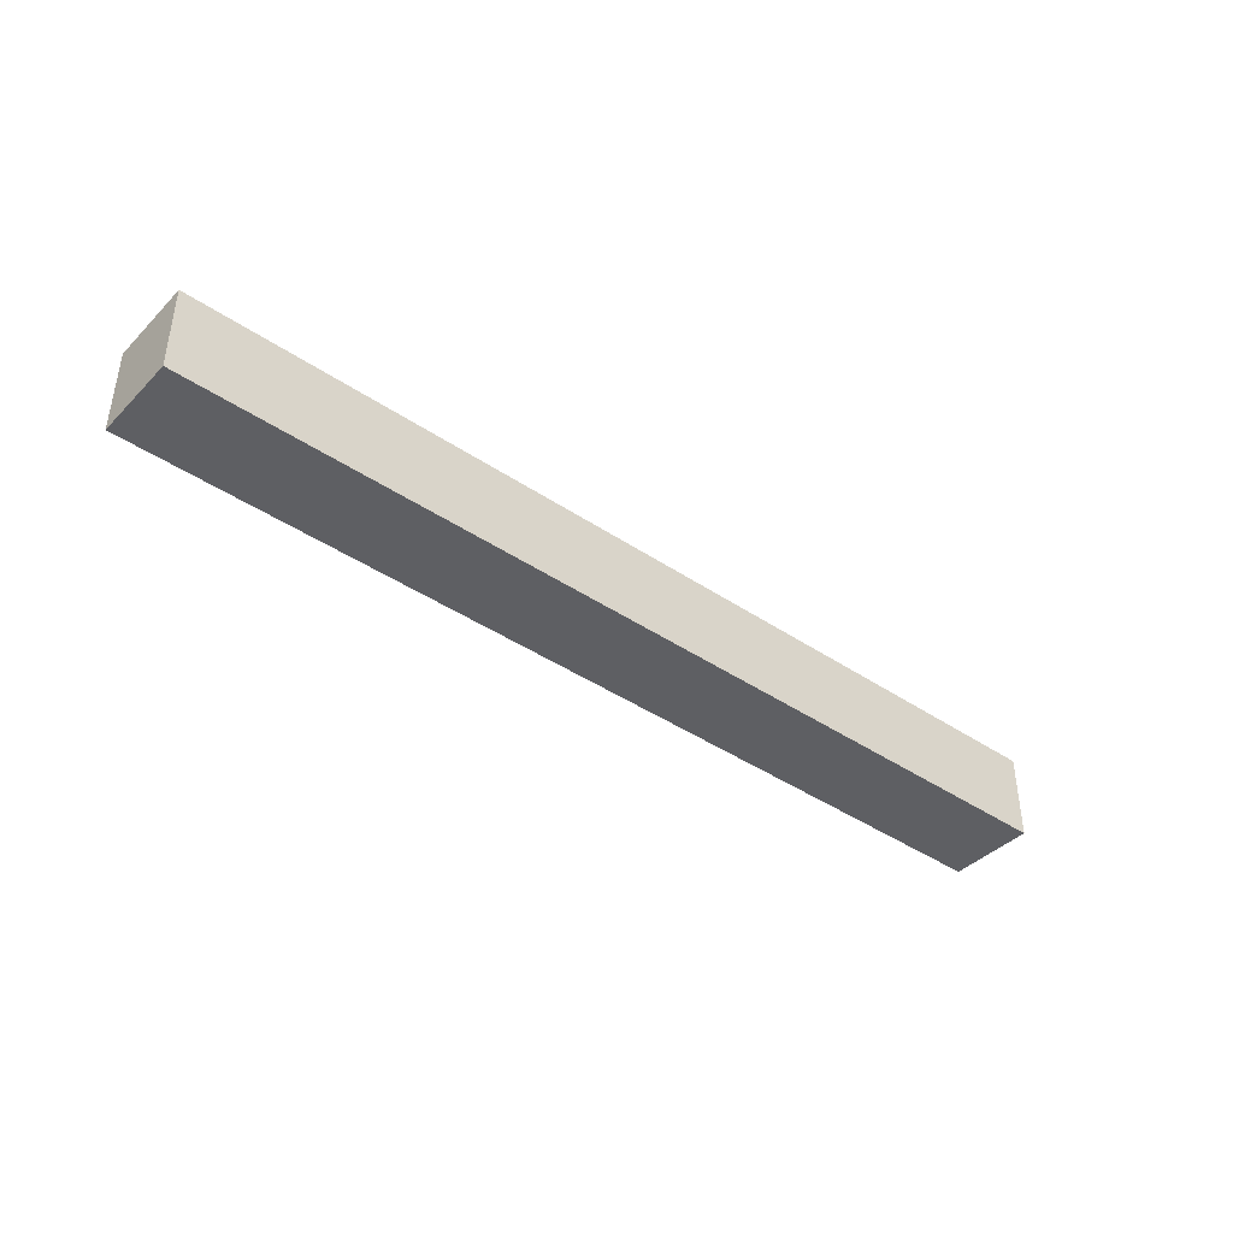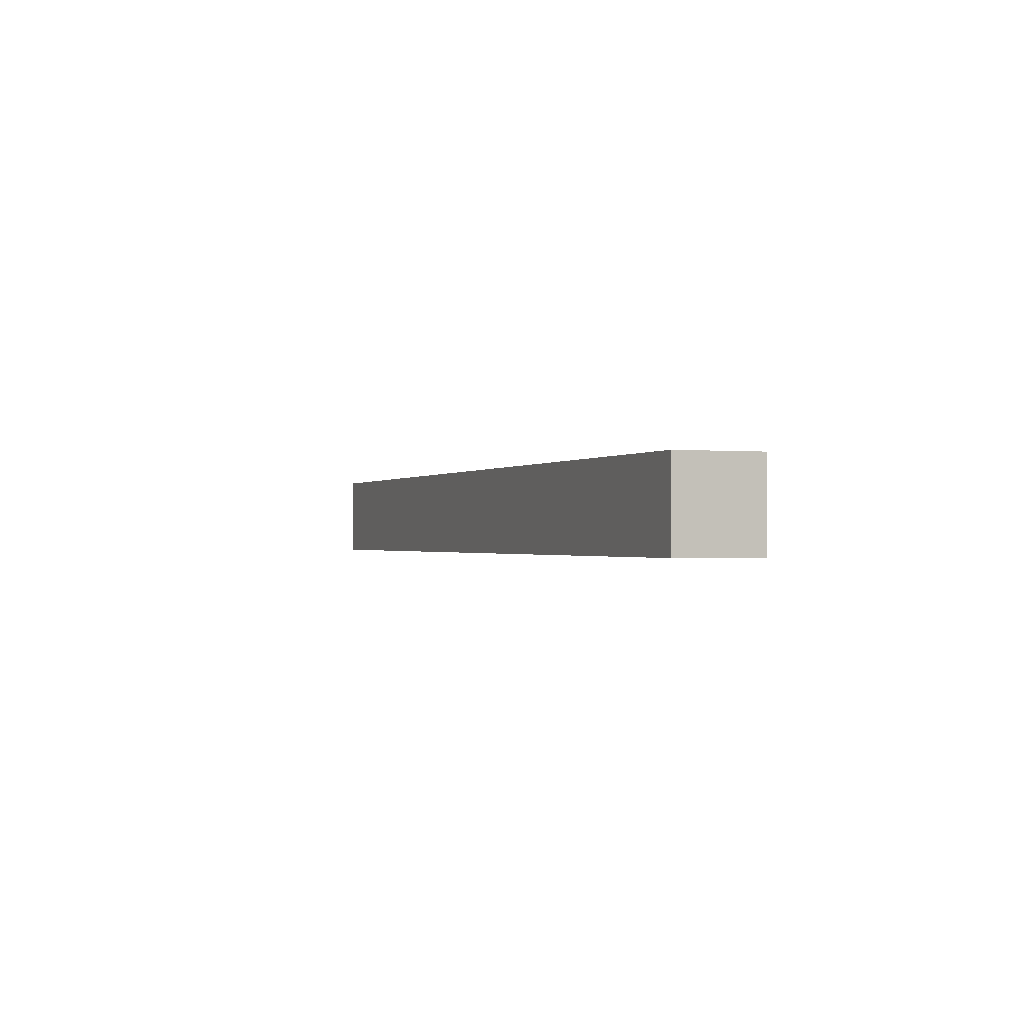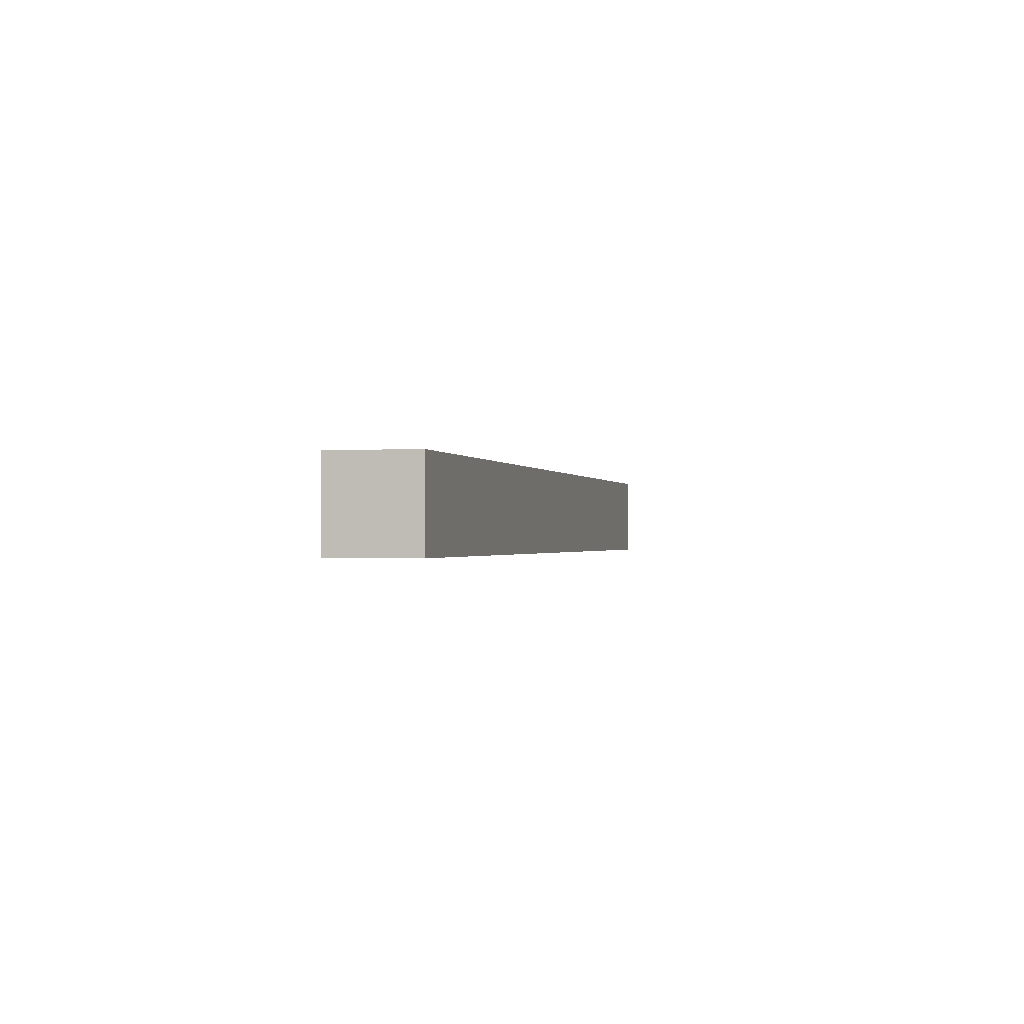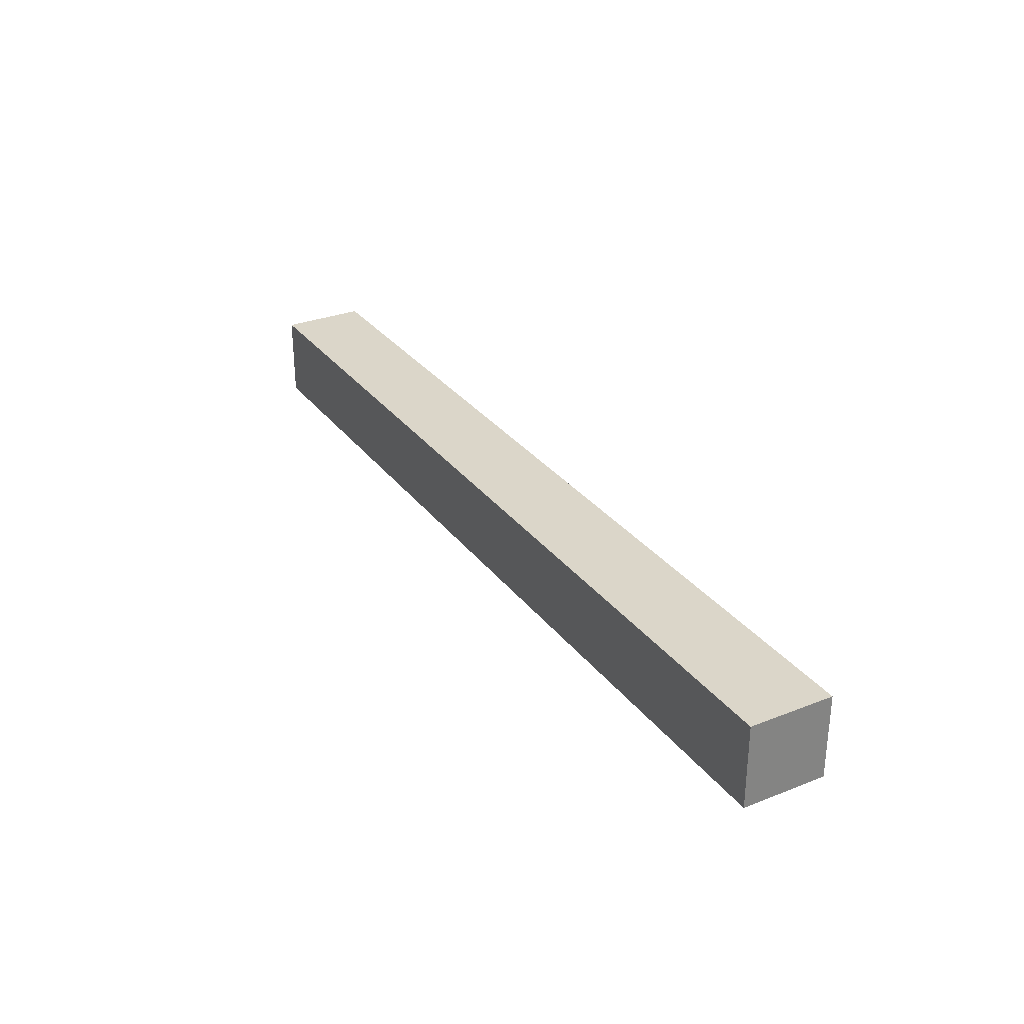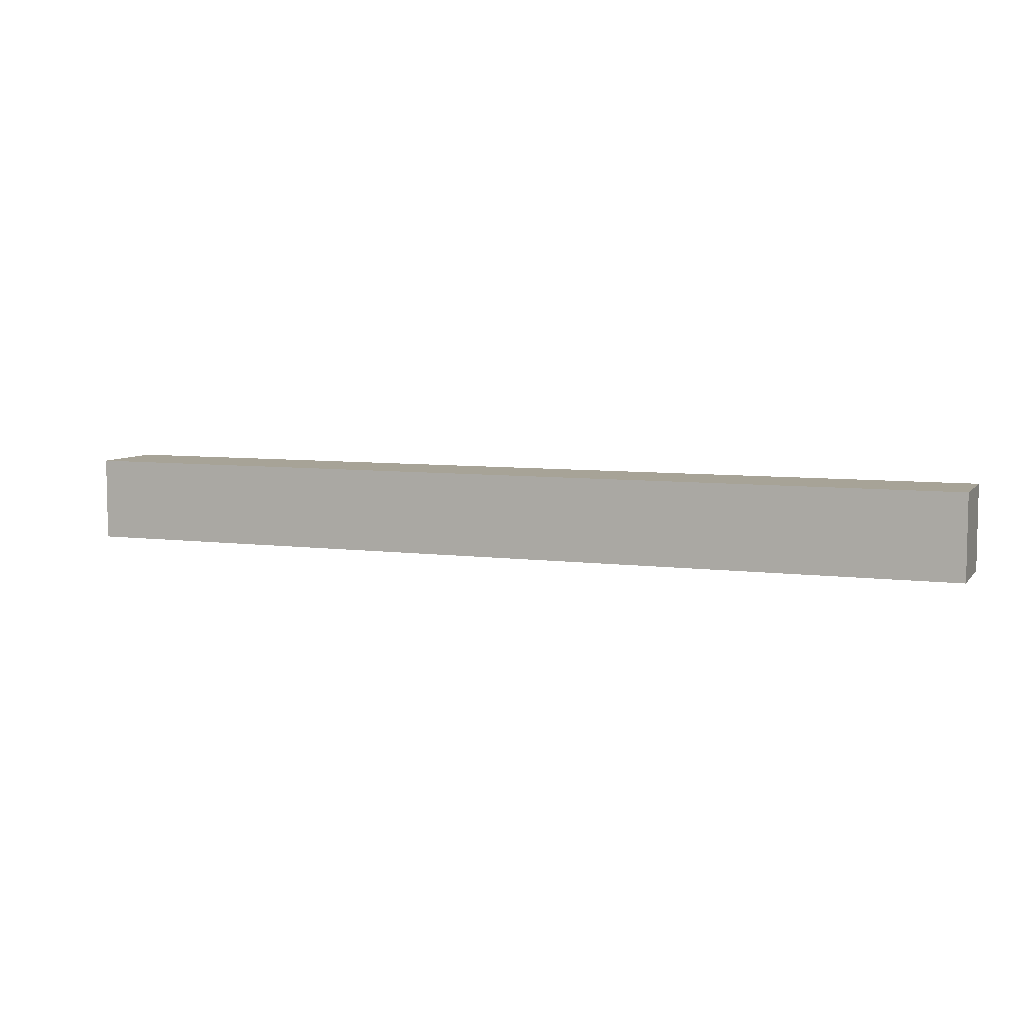
<metadata>
{"format":"obj","ext":"obj","renderer":"f3d","projection":"perspective","resolution":1024,"background":"white","views":[{"elev":-40.7,"azim":140.3,"up":"+Y"},{"elev":-0.8,"azim":69.4,"up":"+Z"},{"elev":-0.8,"azim":-76.5,"up":"+Z"},{"elev":29.9,"azim":-119.8,"up":"+Z"},{"elev":6.7,"azim":-159.0,"up":"+Z"}]}
</metadata>
<code>
o
v -4.9 0.7 10.9
v -4.9 0.7 10.8
v -4.9 0.8 10.9
v -4.9 0.8 10.8
v -3.8 0.7 10.9
v -3.8 0.7 10.8
v -3.8 0.8 10.9
v -3.8 0.8 10.8
v -4.9 0.7 10.9
v -4.9 0.8 10.9
v -3.8 0.7 10.9
v -3.8 0.8 10.9
v -4.9 0.7 10.8
v -4.9 0.8 10.8
v -3.8 0.7 10.8
v -3.8 0.8 10.8
v -4.9 0.7 10.9
v -3.8 0.7 10.9
v -4.9 0.7 10.8
v -3.8 0.7 10.8
v -4.9 0.8 10.9
v -3.8 0.8 10.9
v -4.9 0.8 10.8
v -3.8 0.8 10.8
f 3 2 1
f 4 2 3
f 5 6 7
f 7 6 8
f 11 10 9
f 12 10 11
f 13 14 15
f 15 14 16
f 19 18 17
f 20 18 19
f 21 22 23
f 23 22 24

</code>
